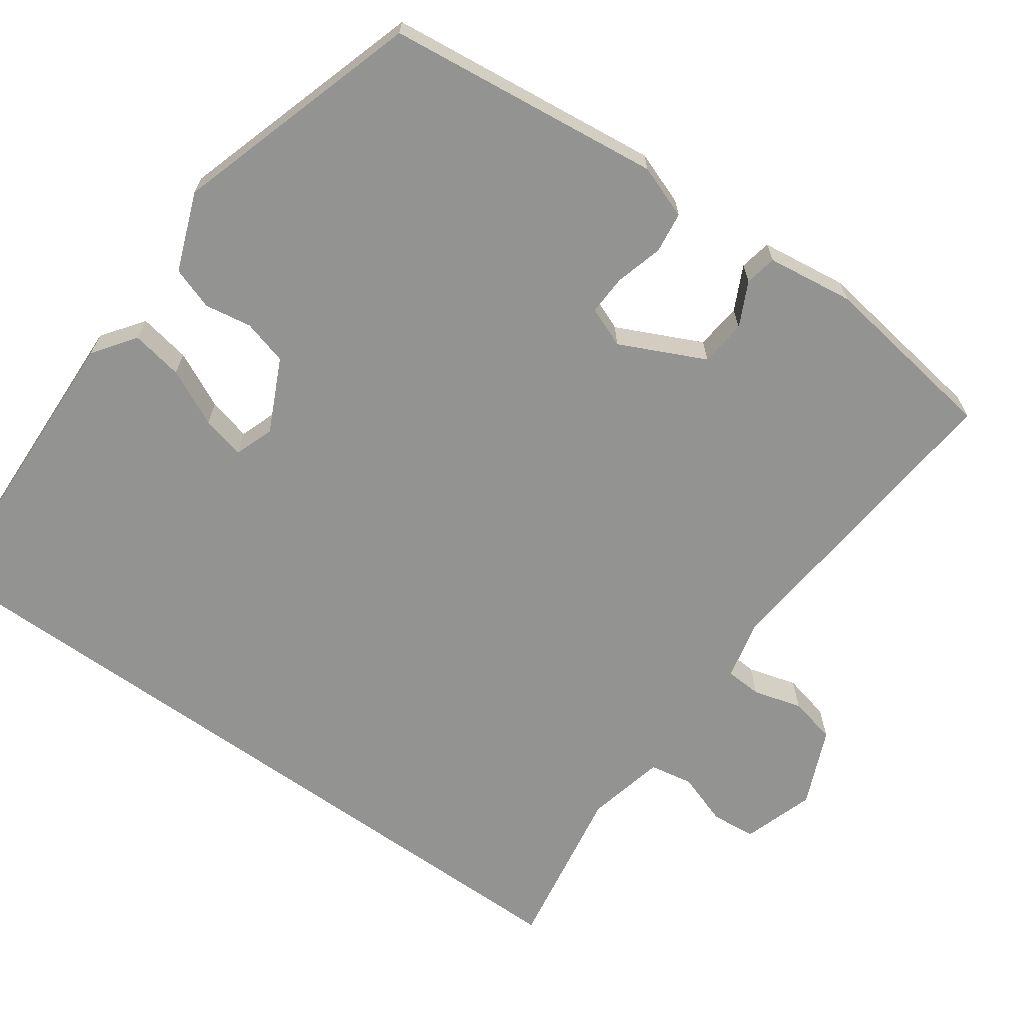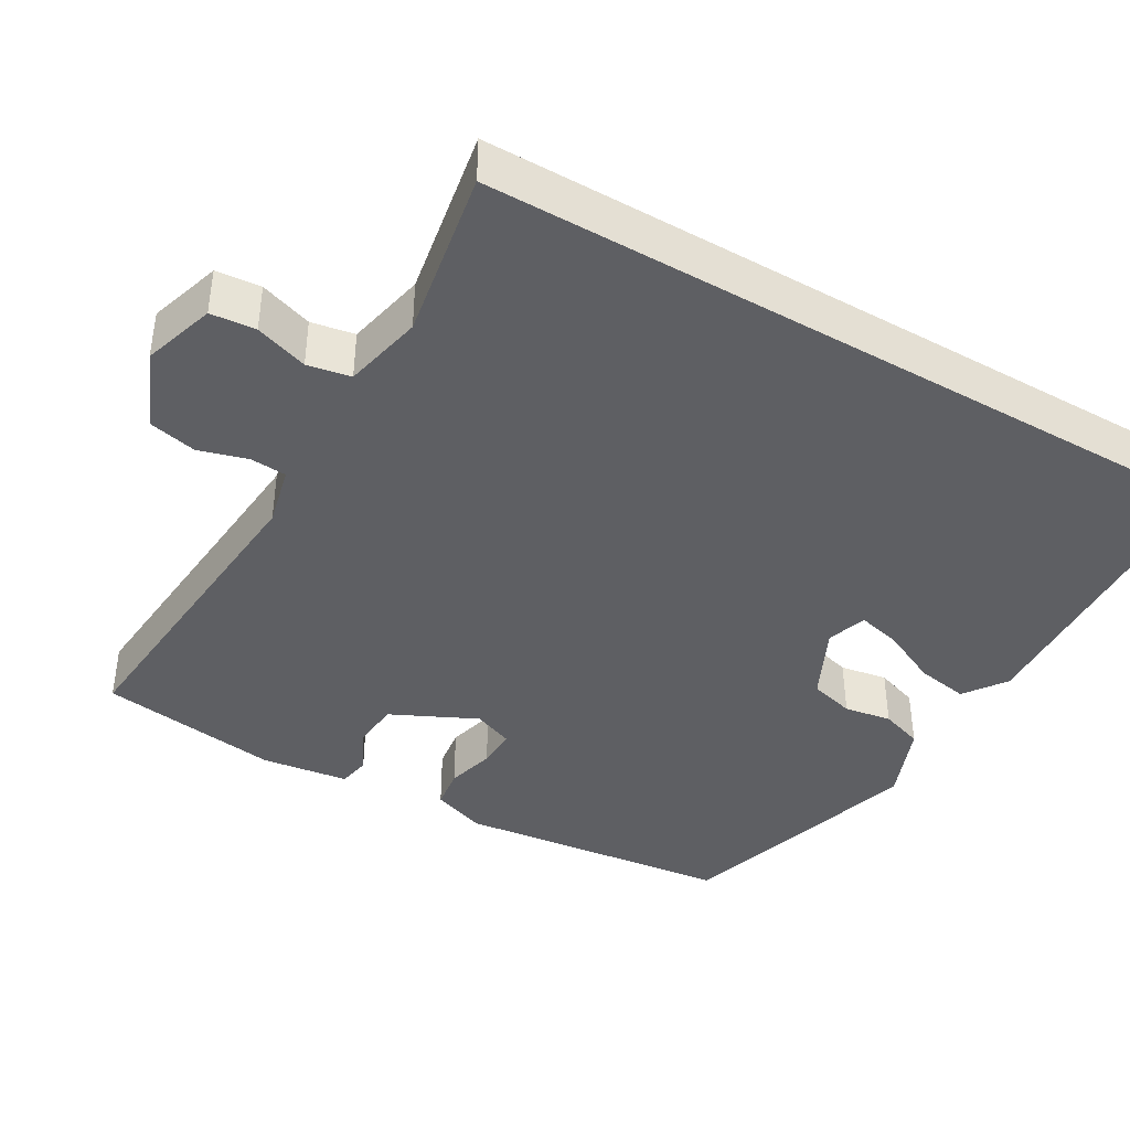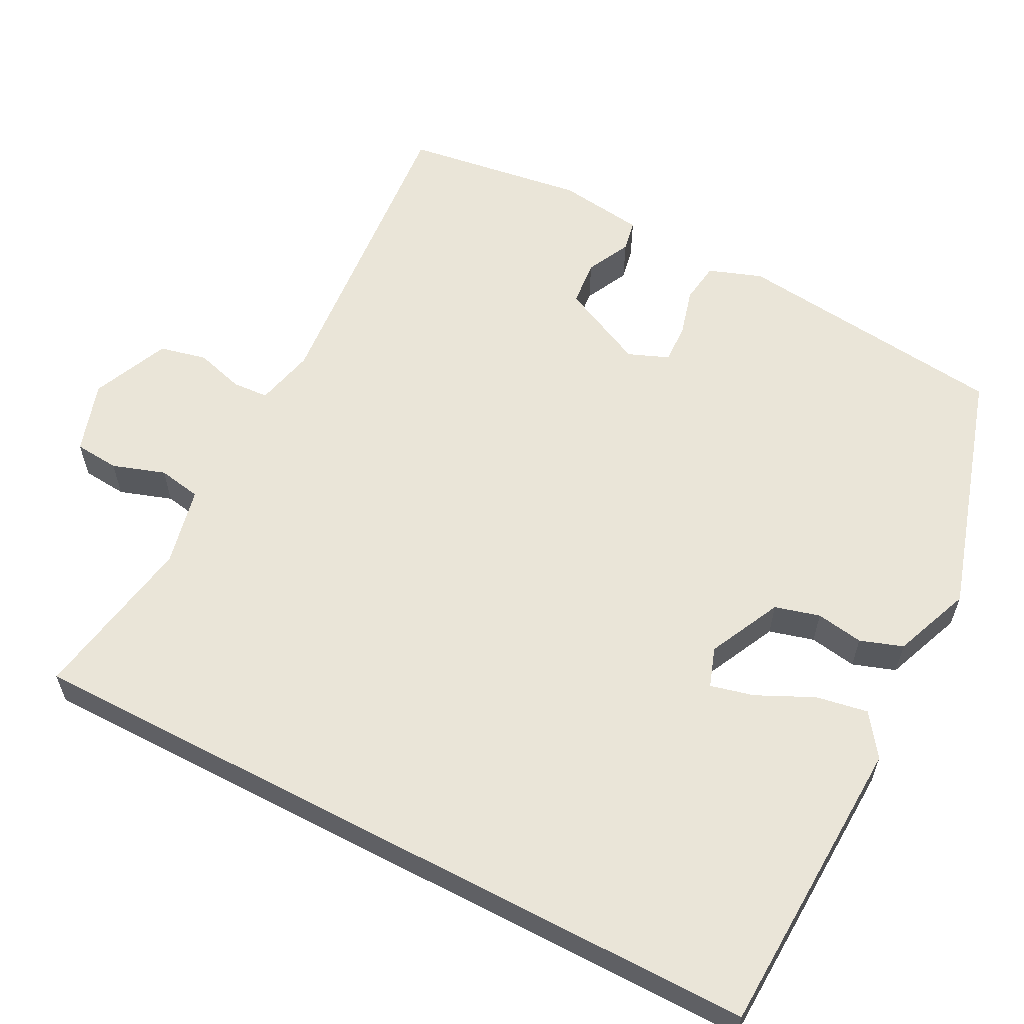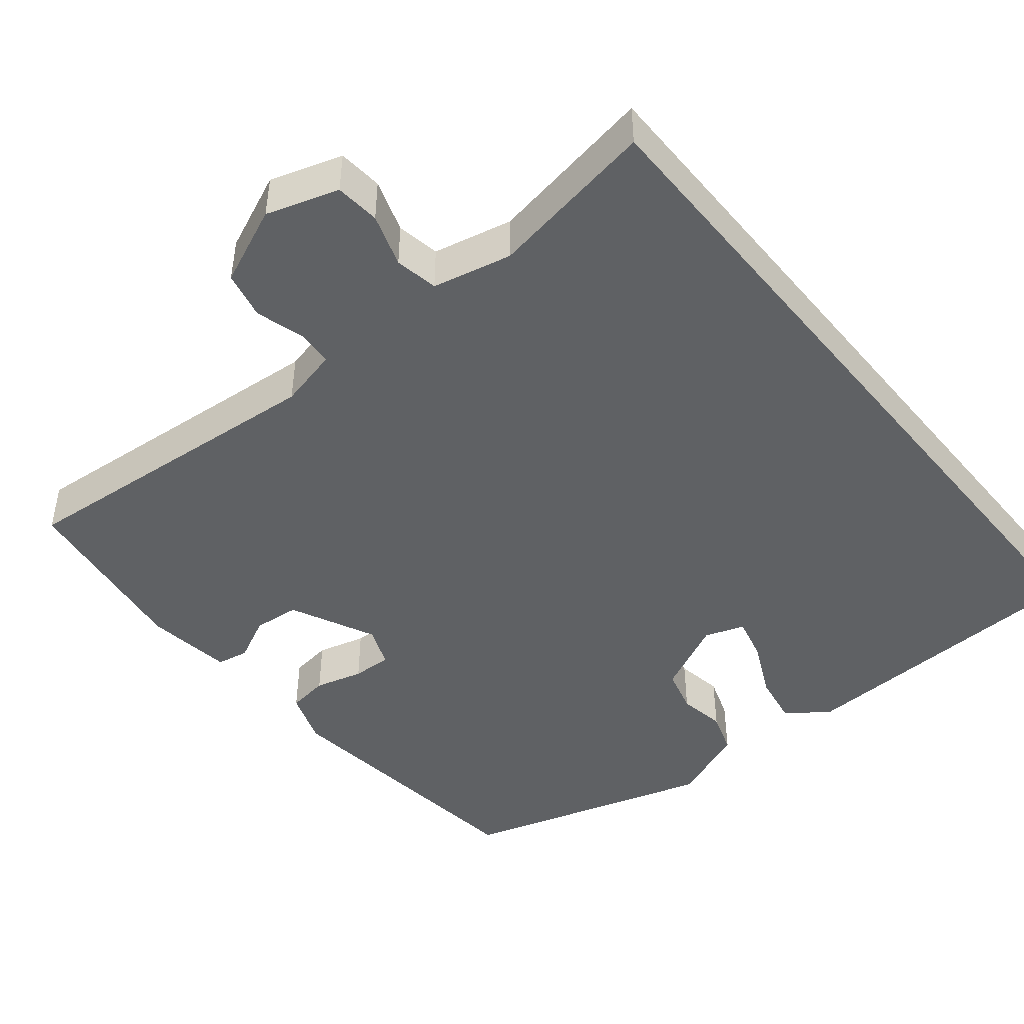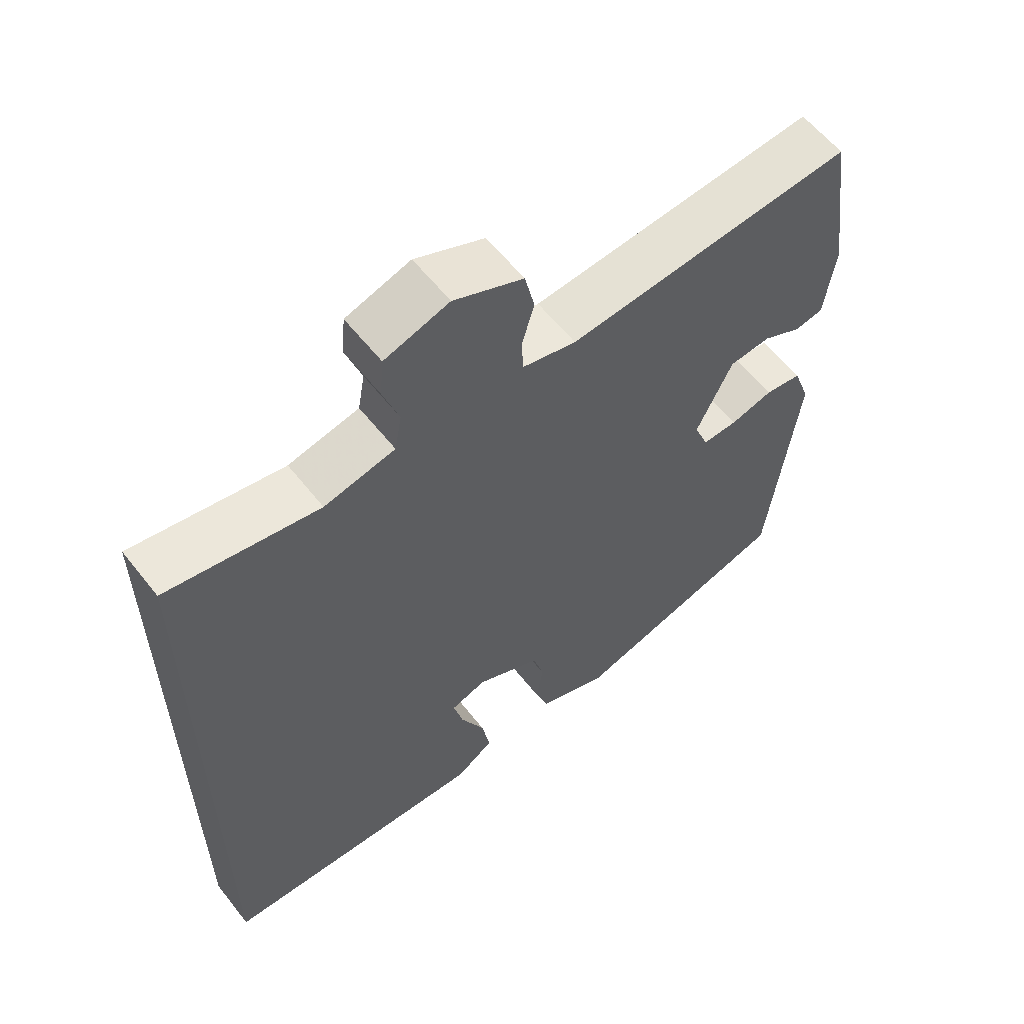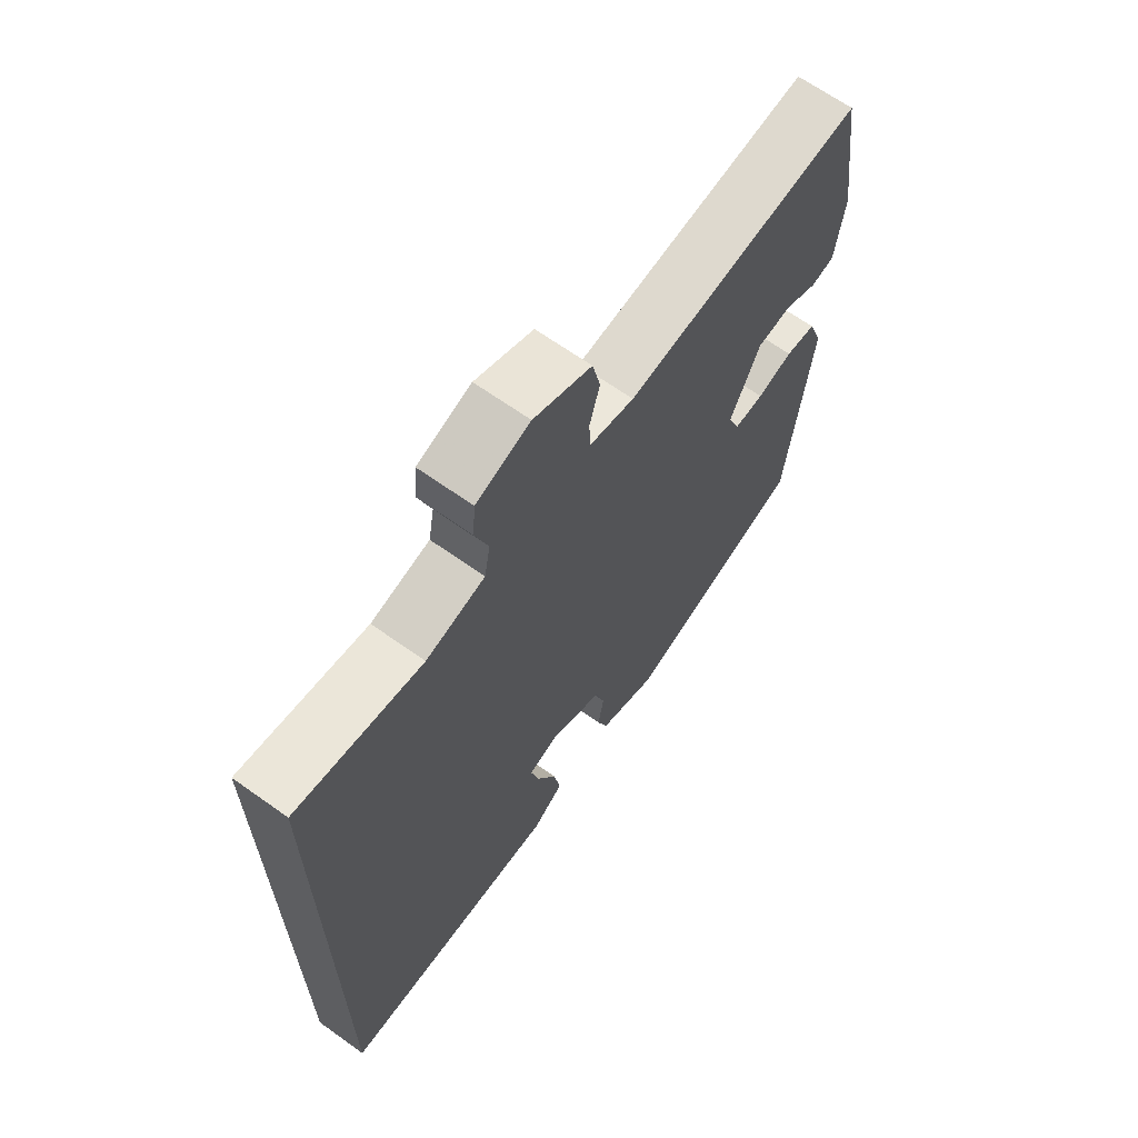
<metadata>
{"format":"obj","ext":"obj","renderer":"f3d","projection":"perspective","resolution":1024,"background":"white","views":[{"elev":-66.6,"azim":-125.5,"up":"+Y"},{"elev":-41.3,"azim":60.1,"up":"+Y"},{"elev":59.5,"azim":117.6,"up":"+Y"},{"elev":-45.8,"azim":39.4,"up":"+Y"},{"elev":59.3,"azim":142.0,"up":"+Z"},{"elev":66.3,"azim":125.6,"up":"+Z"}]}
</metadata>
<code>
v -0.495 0.07 0.538
v -0.081 0.07 0.5
v -0.004 0.07 0.518
v -0.001 0.07 0.565
v -0.019 0.07 0.628
v -0.005 0.07 0.689
v 0.095 0.07 0.732
v 0.188 0.07 0.702
v 0.193 0.07 0.644
v 0.17 0.07 0.576
v 0.18 0.07 0.52
v 0.282 0.07 0.497
v 0.5 0.07 0.534
v 0.5 0.07 -0.448
v 0.11 0.07 -0.463
v 0.056 0.07 -0.424
v 0.068 0.07 -0.357
v 0.103 0.07 -0.284
v 0.117 0.07 -0.228
v 0.066 0.07 -0.21
v -0.028 0.07 -0.255
v -0.044 0.07 -0.313
v -0.034 0.07 -0.374
v -0.053 0.07 -0.429
v -0.154 0.07 -0.468
v -0.475 0.07 -0.369
v -0.516 0.07 -0.013
v -0.491 0.07 0.056
v -0.438 0.07 0.063
v -0.376 0.07 0.046
v -0.325 0.07 0.044
v -0.304 0.07 0.096
v -0.356 0.07 0.206
v -0.416 0.07 0.212
v -0.473 0.07 0.184
v -0.514 0.07 0.192
v -0.529 0.07 0.304
v -0.495 0 0.538
v -0.081 0 0.5
v -0.004 0 0.518
v -0.001 0 0.565
v -0.019 0 0.628
v -0.005 0 0.689
v 0.095 0 0.732
v 0.188 0 0.702
v 0.193 0 0.644
v 0.17 0 0.576
v 0.18 0 0.52
v 0.282 0 0.497
v 0.5 0 0.534
v 0.5 0 -0.448
v 0.11 0 -0.463
v 0.056 0 -0.424
v 0.068 0 -0.357
v 0.103 0 -0.284
v 0.117 0 -0.228
v 0.066 0 -0.21
v -0.028 0 -0.255
v -0.044 0 -0.313
v -0.034 0 -0.374
v -0.053 0 -0.429
v -0.154 0 -0.468
v -0.475 0 -0.369
v -0.516 0 -0.013
v -0.491 0 0.056
v -0.438 0 0.063
v -0.376 0 0.046
v -0.325 0 0.044
v -0.304 0 0.096
v -0.356 0 0.206
v -0.416 0 0.212
v -0.473 0 0.184
v -0.514 0 0.192
v -0.529 0 0.304
f 34 35 36 37
f 33 34 37 1
f 32 33 1 2
f 31 32 2 3
f 27 28 29 30
f 27 30 31
f 26 27 31
f 25 26 31 3
f 22 23 24 25
f 21 22 25 3
f 15 16 17 18
f 15 18 19
f 12 13 14 15
f 11 12 15 19
f 10 11 19 20
f 8 9 10
f 7 8 10
f 4 5 6 7
f 7 10 20 21
f 3 4 7 21
f 74 73 72 71
f 38 74 71 70
f 39 38 70 69
f 40 39 69 68
f 67 66 65 64
f 68 67 64
f 68 64 63
f 40 68 63 62
f 62 61 60 59
f 40 62 59 58
f 55 54 53 52
f 56 55 52
f 52 51 50 49
f 56 52 49 48
f 57 56 48 47
f 47 46 45
f 47 45 44
f 44 43 42 41
f 58 57 47 44
f 58 44 41 40
f 1 38 39 2
f 2 39 40 3
f 3 40 41 4
f 4 41 42 5
f 5 42 43 6
f 6 43 44 7
f 7 44 45 8
f 8 45 46 9
f 9 46 47 10
f 10 47 48 11
f 11 48 49 12
f 12 49 50 13
f 13 50 51 14
f 14 51 52 15
f 15 52 53 16
f 16 53 54 17
f 17 54 55 18
f 18 55 56 19
f 19 56 57 20
f 20 57 58 21
f 21 58 59 22
f 22 59 60 23
f 23 60 61 24
f 24 61 62 25
f 25 62 63 26
f 26 63 64 27
f 27 64 65 28
f 28 65 66 29
f 29 66 67 30
f 30 67 68 31
f 31 68 69 32
f 32 69 70 33
f 33 70 71 34
f 34 71 72 35
f 35 72 73 36
f 36 73 74 37
f 37 74 38 1

</code>
